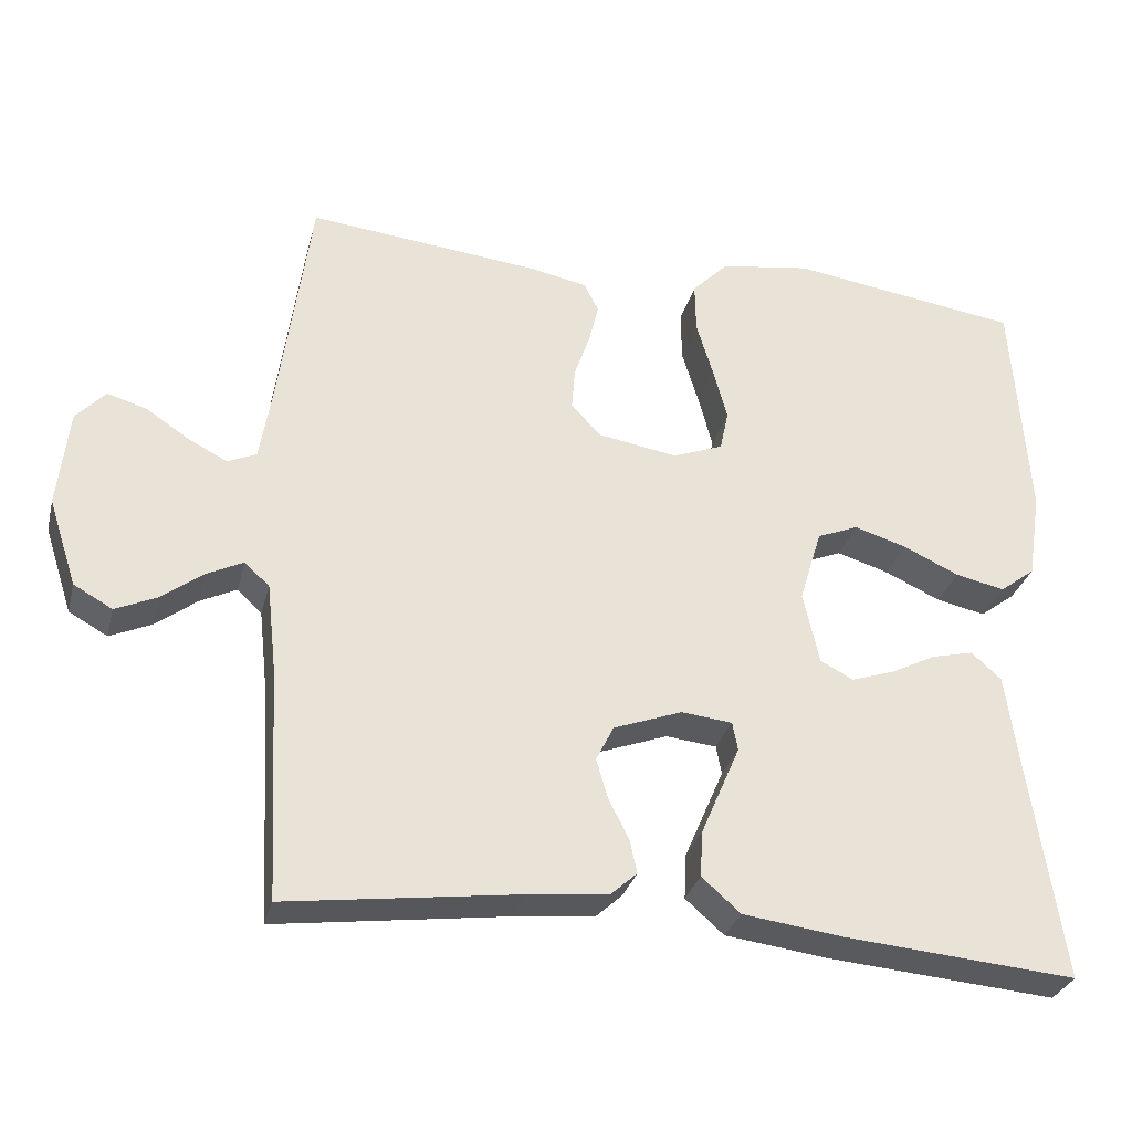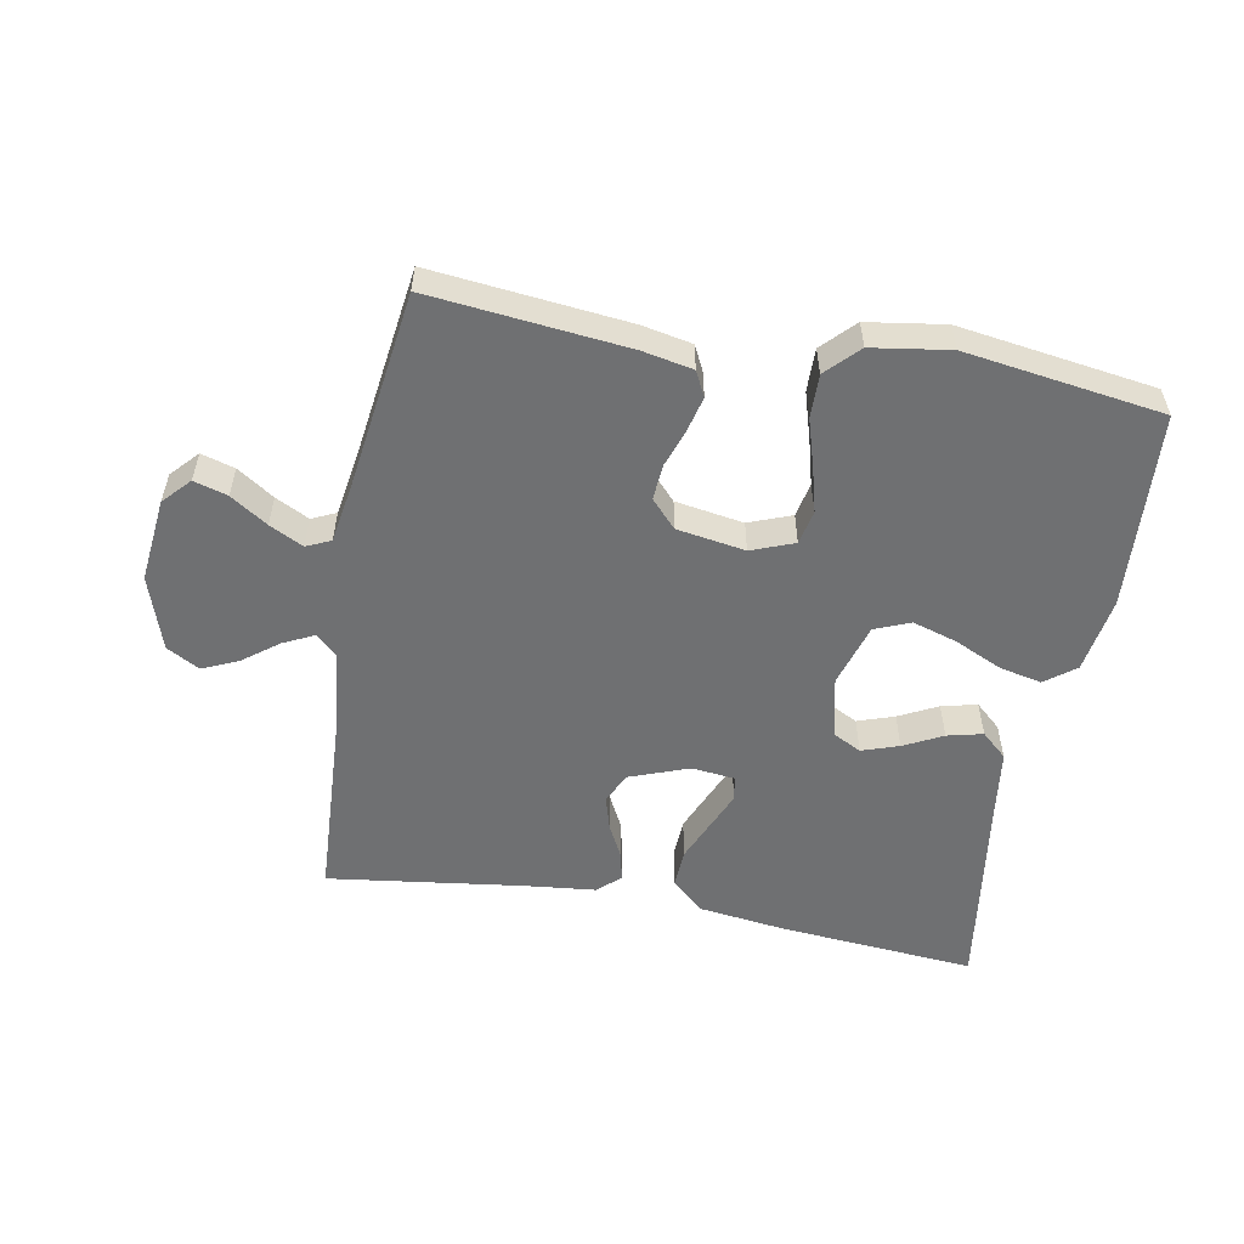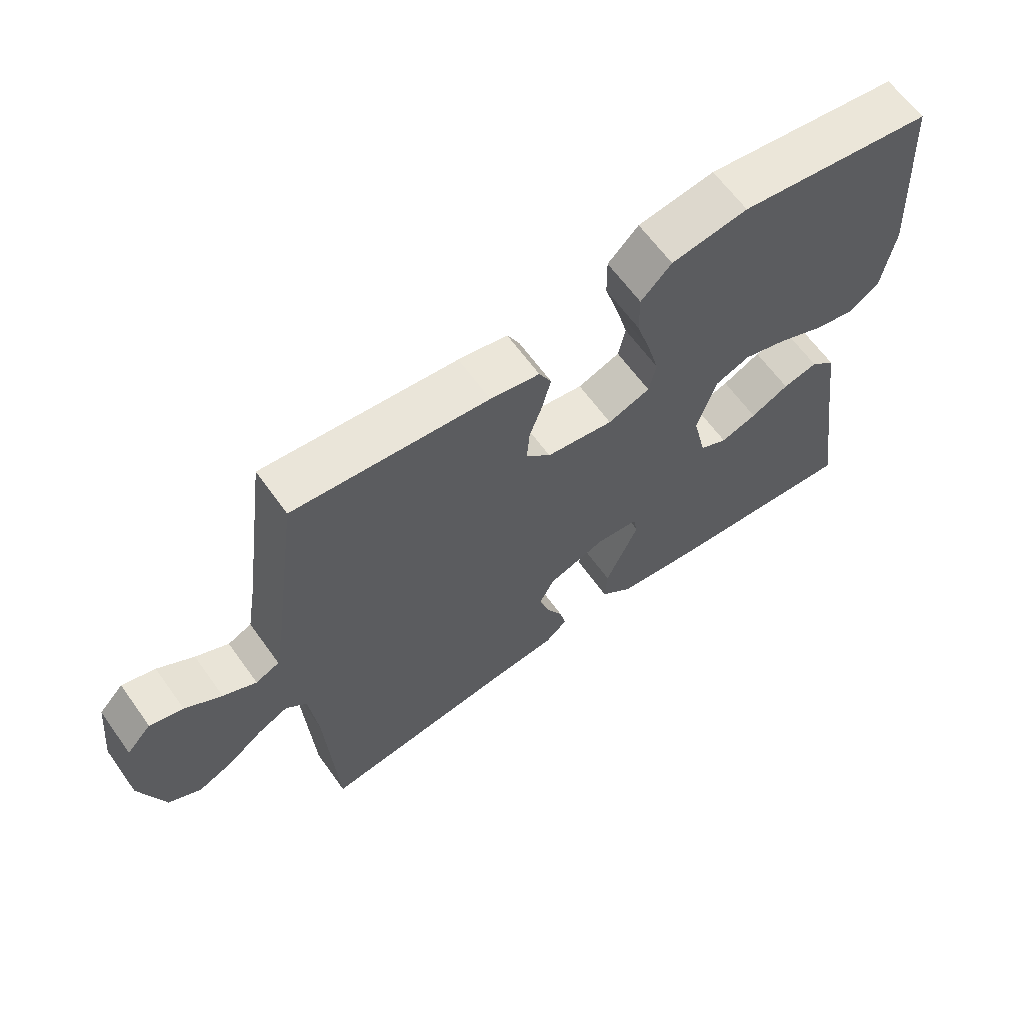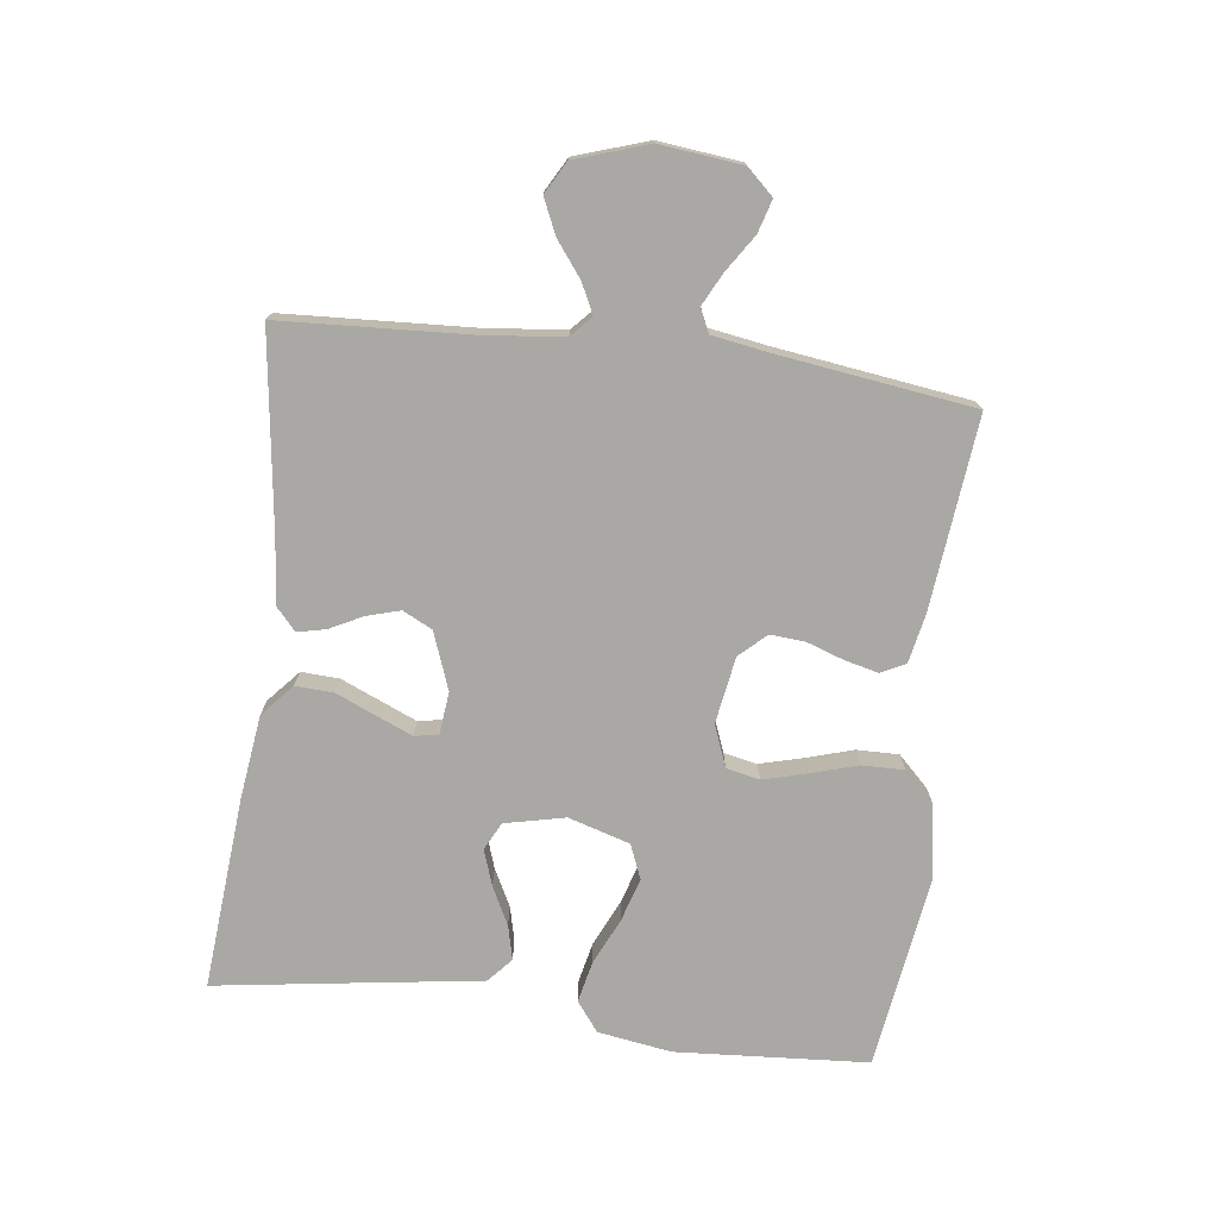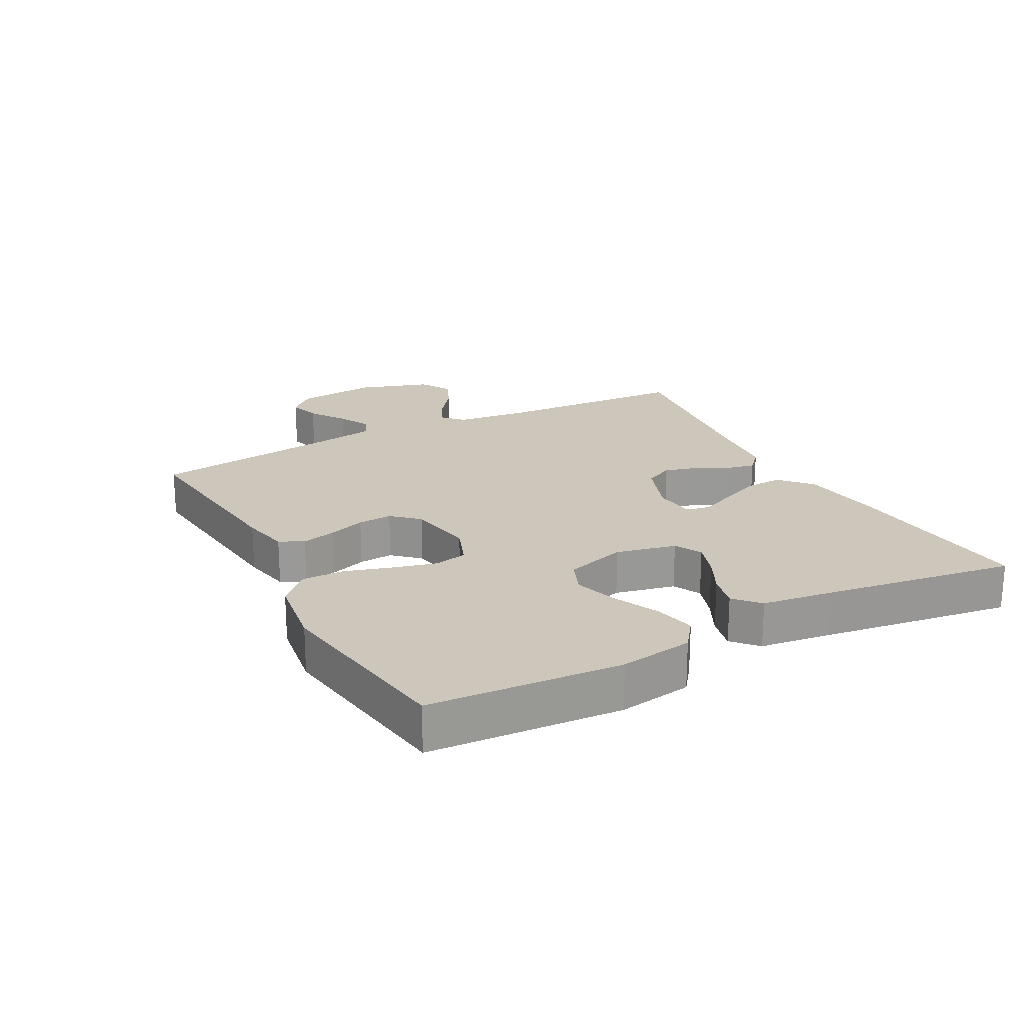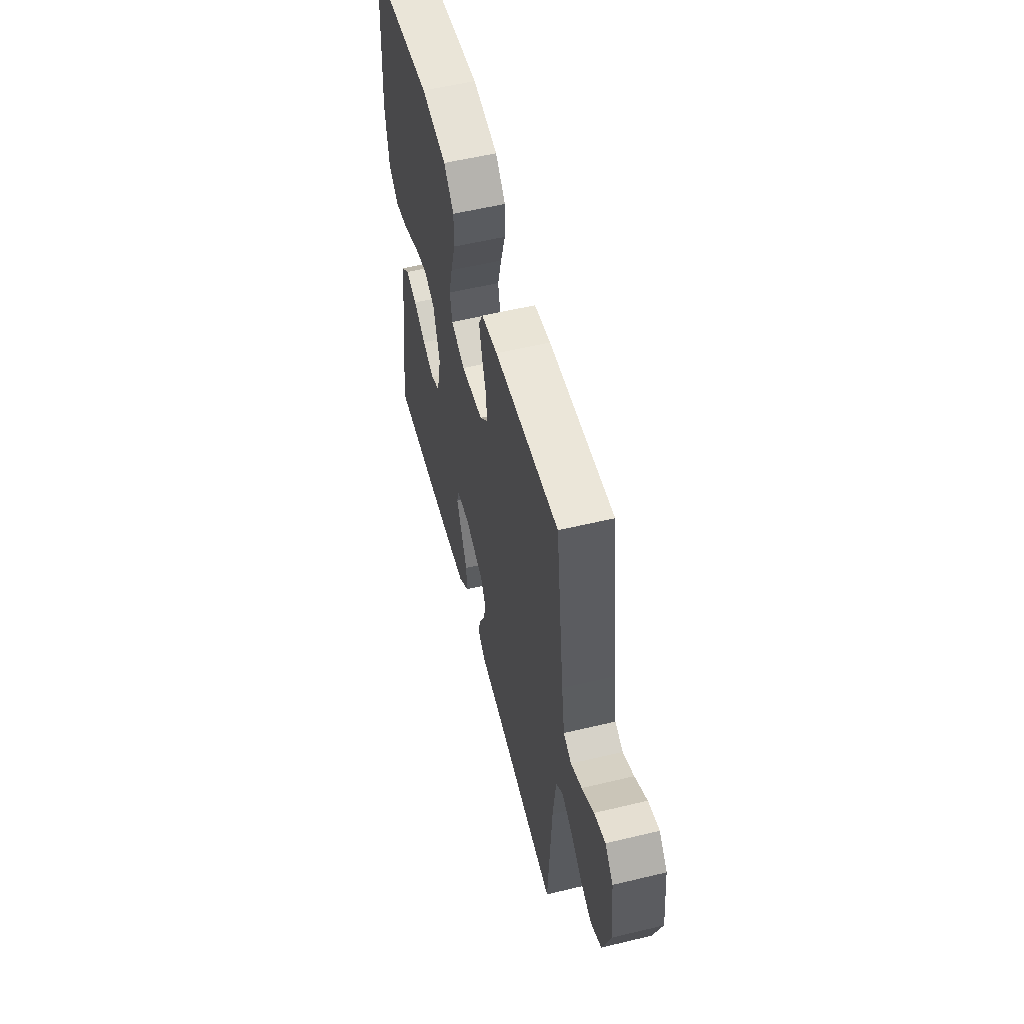
<metadata>
{"format":"obj","ext":"obj","renderer":"f3d","projection":"perspective","resolution":1024,"background":"white","views":[{"elev":-30.5,"azim":-14.0,"up":"+Z"},{"elev":-54.8,"azim":-10.4,"up":"+Y"},{"elev":63.8,"azim":-35.7,"up":"+Z"},{"elev":-74.9,"azim":-97.2,"up":"+Y"},{"elev":21.3,"azim":61.8,"up":"+Y"},{"elev":55.4,"azim":-104.2,"up":"+Z"}]}
</metadata>
<code>
v -0.5 0.07 0.5
v -0.2 0.07 0.469
v -0.124 0.07 0.454
v -0.105 0.07 0.416
v -0.118 0.07 0.363
v -0.138 0.07 0.305
v -0.142 0.07 0.251
v -0.104 0.07 0.21
v 0 0.07 0.193
v 0.065 0.07 0.218
v 0.076 0.07 0.27
v 0.058 0.07 0.338
v 0.036 0.07 0.411
v 0.035 0.07 0.477
v 0.082 0.07 0.525
v 0.2 0.07 0.543
v 0.5 0.07 0.5
v 0.52 0.07 0.2
v 0.502 0.07 0.085
v 0.456 0.07 0.05
v 0.392 0.07 0.064
v 0.32 0.07 0.097
v 0.252 0.07 0.118
v 0.198 0.07 0.096
v 0.169 0.07 0
v 0.19 0.07 -0.094
v 0.233 0.07 -0.116
v 0.289 0.07 -0.097
v 0.348 0.07 -0.067
v 0.402 0.07 -0.054
v 0.441 0.07 -0.089
v 0.456 0.07 -0.2
v 0.5 0.07 -0.5
v 0.2 0.07 -0.475
v 0.069 0.07 -0.458
v 0.019 0.07 -0.414
v 0.022 0.07 -0.355
v 0.049 0.07 -0.292
v 0.073 0.07 -0.236
v 0.066 0.07 -0.199
v 0 0.07 -0.192
v -0.089 0.07 -0.225
v -0.112 0.07 -0.271
v -0.097 0.07 -0.323
v -0.071 0.07 -0.374
v -0.061 0.07 -0.418
v -0.095 0.07 -0.449
v -0.2 0.07 -0.46
v -0.5 0.07 -0.5
v -0.516 0.07 -0.2
v -0.529 0.07 -0.083
v -0.561 0.07 -0.053
v -0.608 0.07 -0.076
v -0.662 0.07 -0.117
v -0.716 0.07 -0.141
v -0.766 0.07 -0.113
v -0.803 0.07 0
v -0.789 0.07 0.128
v -0.751 0.07 0.169
v -0.7 0.07 0.154
v -0.644 0.07 0.117
v -0.593 0.07 0.091
v -0.556 0.07 0.108
v -0.541 0.07 0.2
v -0.5 0 0.5
v -0.2 0 0.469
v -0.124 0 0.454
v -0.105 0 0.416
v -0.118 0 0.363
v -0.138 0 0.305
v -0.142 0 0.251
v -0.104 0 0.21
v 0 0 0.193
v 0.065 0 0.218
v 0.076 0 0.27
v 0.058 0 0.338
v 0.036 0 0.411
v 0.035 0 0.477
v 0.082 0 0.525
v 0.2 0 0.543
v 0.5 0 0.5
v 0.52 0 0.2
v 0.502 0 0.085
v 0.456 0 0.05
v 0.392 0 0.064
v 0.32 0 0.097
v 0.252 0 0.118
v 0.198 0 0.096
v 0.169 0 0
v 0.19 0 -0.094
v 0.233 0 -0.116
v 0.289 0 -0.097
v 0.348 0 -0.067
v 0.402 0 -0.054
v 0.441 0 -0.089
v 0.456 0 -0.2
v 0.5 0 -0.5
v 0.2 0 -0.475
v 0.069 0 -0.458
v 0.019 0 -0.414
v 0.022 0 -0.355
v 0.049 0 -0.292
v 0.073 0 -0.236
v 0.066 0 -0.199
v 0 0 -0.192
v -0.089 0 -0.225
v -0.112 0 -0.271
v -0.097 0 -0.323
v -0.071 0 -0.374
v -0.061 0 -0.418
v -0.095 0 -0.449
v -0.2 0 -0.46
v -0.5 0 -0.5
v -0.516 0 -0.2
v -0.529 0 -0.083
v -0.561 0 -0.053
v -0.608 0 -0.076
v -0.662 0 -0.117
v -0.716 0 -0.141
v -0.766 0 -0.113
v -0.803 0 0
v -0.789 0 0.128
v -0.751 0 0.169
v -0.7 0 0.154
v -0.644 0 0.117
v -0.593 0 0.091
v -0.556 0 0.108
v -0.541 0 0.2
f 58 59 60 61
f 58 61 62
f 57 58 62
f 56 57 62
f 53 54 55 56
f 52 53 56 62
f 51 52 62 63
f 48 49 50
f 48 50 51
f 44 45 46 47
f 43 44 47 48
f 35 36 37 38
f 35 38 39
f 32 33 34 35
f 32 35 39
f 31 32 39 40
f 28 29 30 31
f 27 28 31 40
f 19 20 21 22
f 19 22 23
f 18 19 23
f 17 18 23
f 16 17 23 24
f 12 13 14 15
f 11 12 15 16
f 10 11 16 24
f 3 4 5 6
f 1 2 3 6
f 64 1 6 7
f 63 64 7 8
f 43 48 51 63
f 42 43 63 8
f 41 42 8 9
f 26 27 40 41
f 25 26 41 9
f 9 10 24 25
f 125 124 123 122
f 126 125 122
f 126 122 121
f 126 121 120
f 120 119 118 117
f 126 120 117 116
f 127 126 116 115
f 114 113 112
f 115 114 112
f 111 110 109 108
f 112 111 108 107
f 102 101 100 99
f 103 102 99
f 99 98 97 96
f 103 99 96
f 104 103 96 95
f 95 94 93 92
f 104 95 92 91
f 86 85 84 83
f 87 86 83
f 87 83 82
f 87 82 81
f 88 87 81 80
f 79 78 77 76
f 80 79 76 75
f 88 80 75 74
f 70 69 68 67
f 70 67 66 65
f 71 70 65 128
f 72 71 128 127
f 127 115 112 107
f 72 127 107 106
f 73 72 106 105
f 105 104 91 90
f 73 105 90 89
f 89 88 74 73
f 1 65 66 2
f 2 66 67 3
f 3 67 68 4
f 4 68 69 5
f 5 69 70 6
f 6 70 71 7
f 7 71 72 8
f 8 72 73 9
f 9 73 74 10
f 10 74 75 11
f 11 75 76 12
f 12 76 77 13
f 13 77 78 14
f 14 78 79 15
f 15 79 80 16
f 16 80 81 17
f 17 81 82 18
f 18 82 83 19
f 19 83 84 20
f 20 84 85 21
f 21 85 86 22
f 22 86 87 23
f 23 87 88 24
f 24 88 89 25
f 25 89 90 26
f 26 90 91 27
f 27 91 92 28
f 28 92 93 29
f 29 93 94 30
f 30 94 95 31
f 31 95 96 32
f 32 96 97 33
f 33 97 98 34
f 34 98 99 35
f 35 99 100 36
f 36 100 101 37
f 37 101 102 38
f 38 102 103 39
f 39 103 104 40
f 40 104 105 41
f 41 105 106 42
f 42 106 107 43
f 43 107 108 44
f 44 108 109 45
f 45 109 110 46
f 46 110 111 47
f 47 111 112 48
f 48 112 113 49
f 49 113 114 50
f 50 114 115 51
f 51 115 116 52
f 52 116 117 53
f 53 117 118 54
f 54 118 119 55
f 55 119 120 56
f 56 120 121 57
f 57 121 122 58
f 58 122 123 59
f 59 123 124 60
f 60 124 125 61
f 61 125 126 62
f 62 126 127 63
f 63 127 128 64
f 64 128 65 1

</code>
